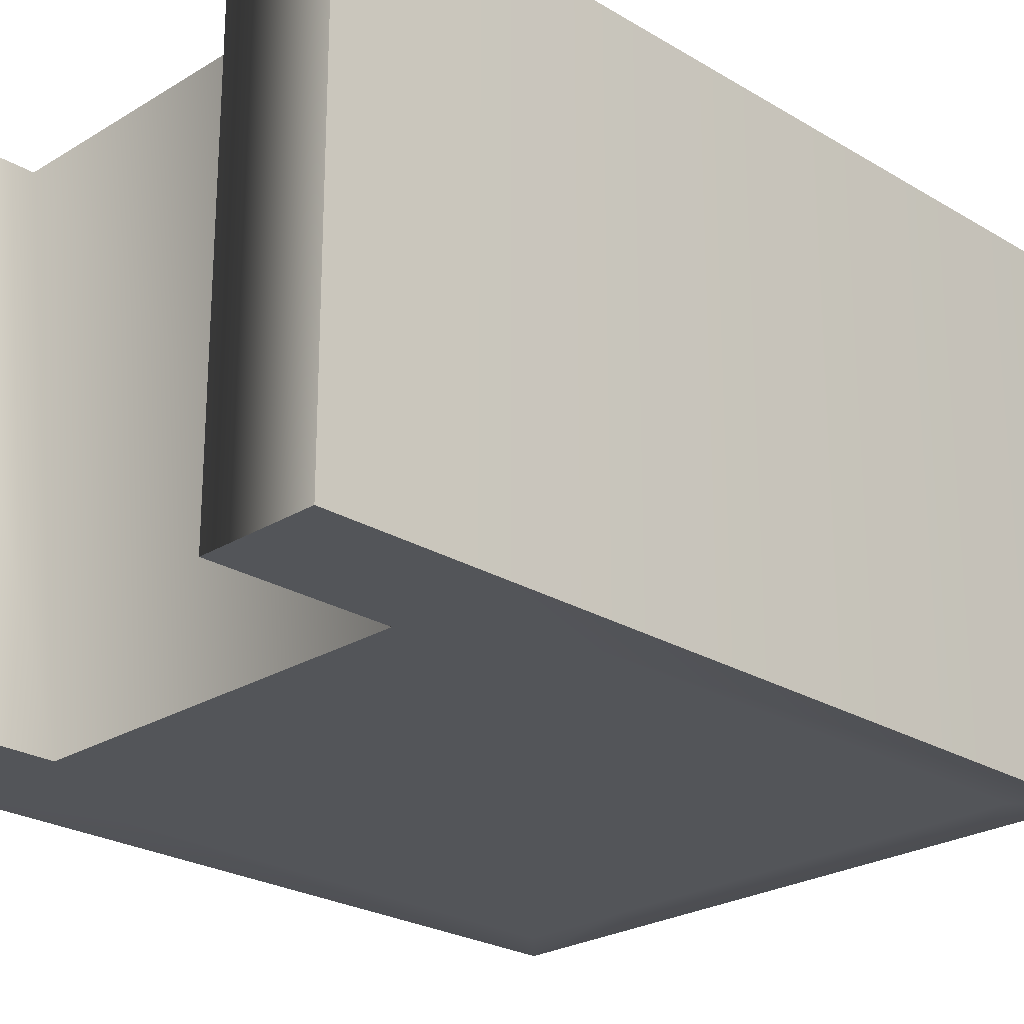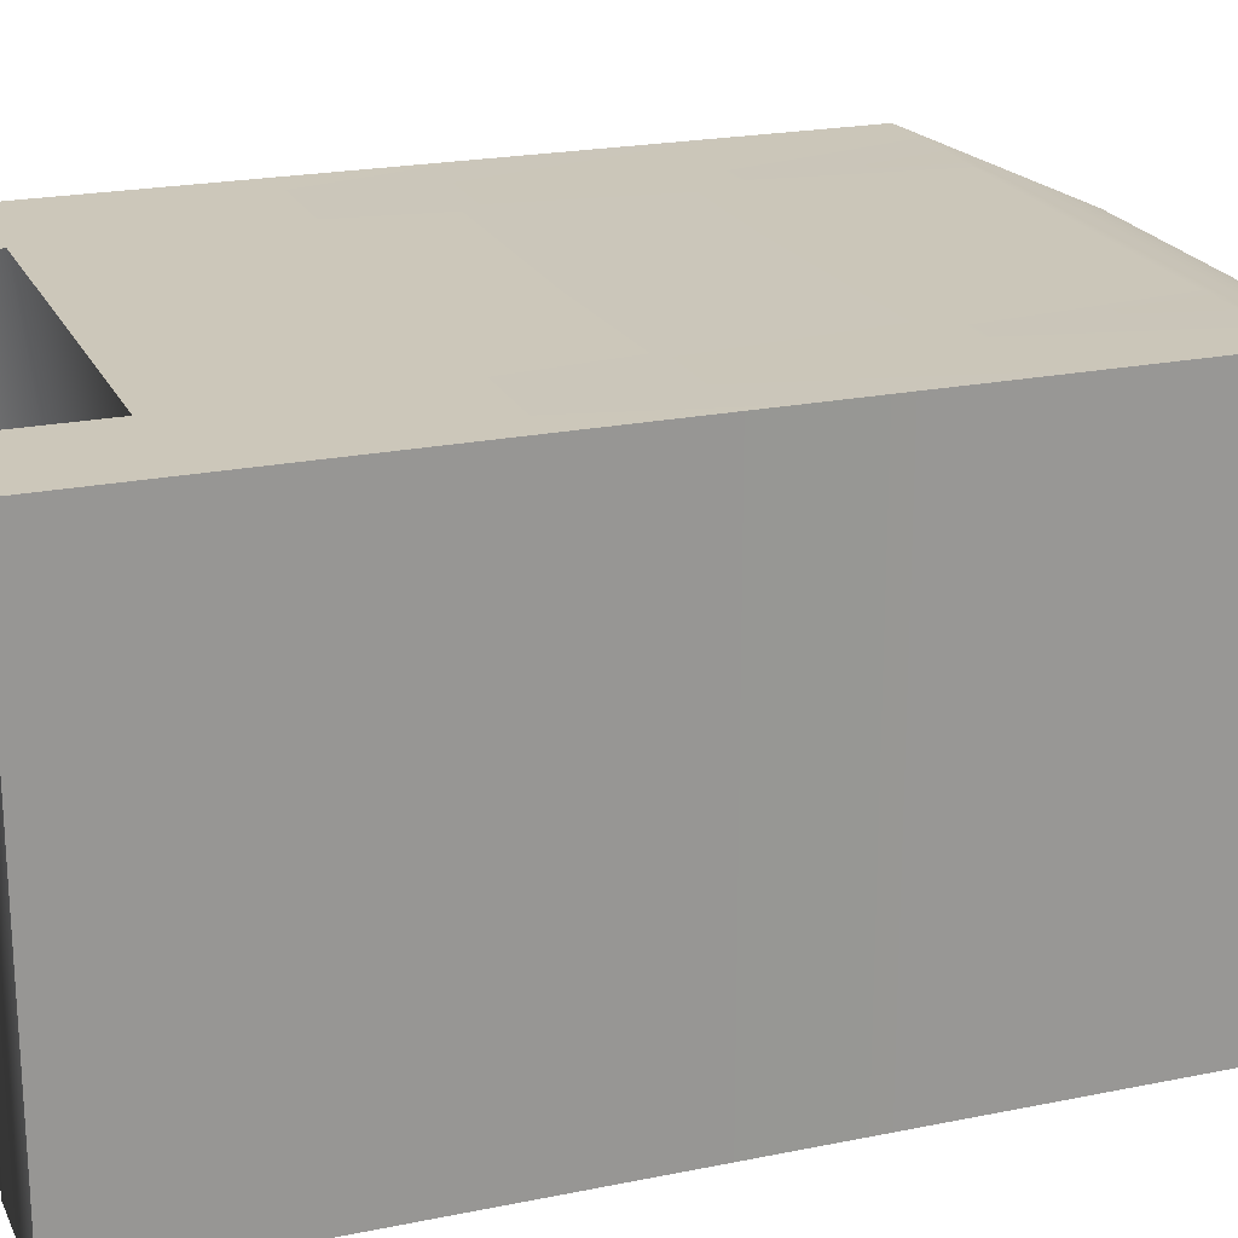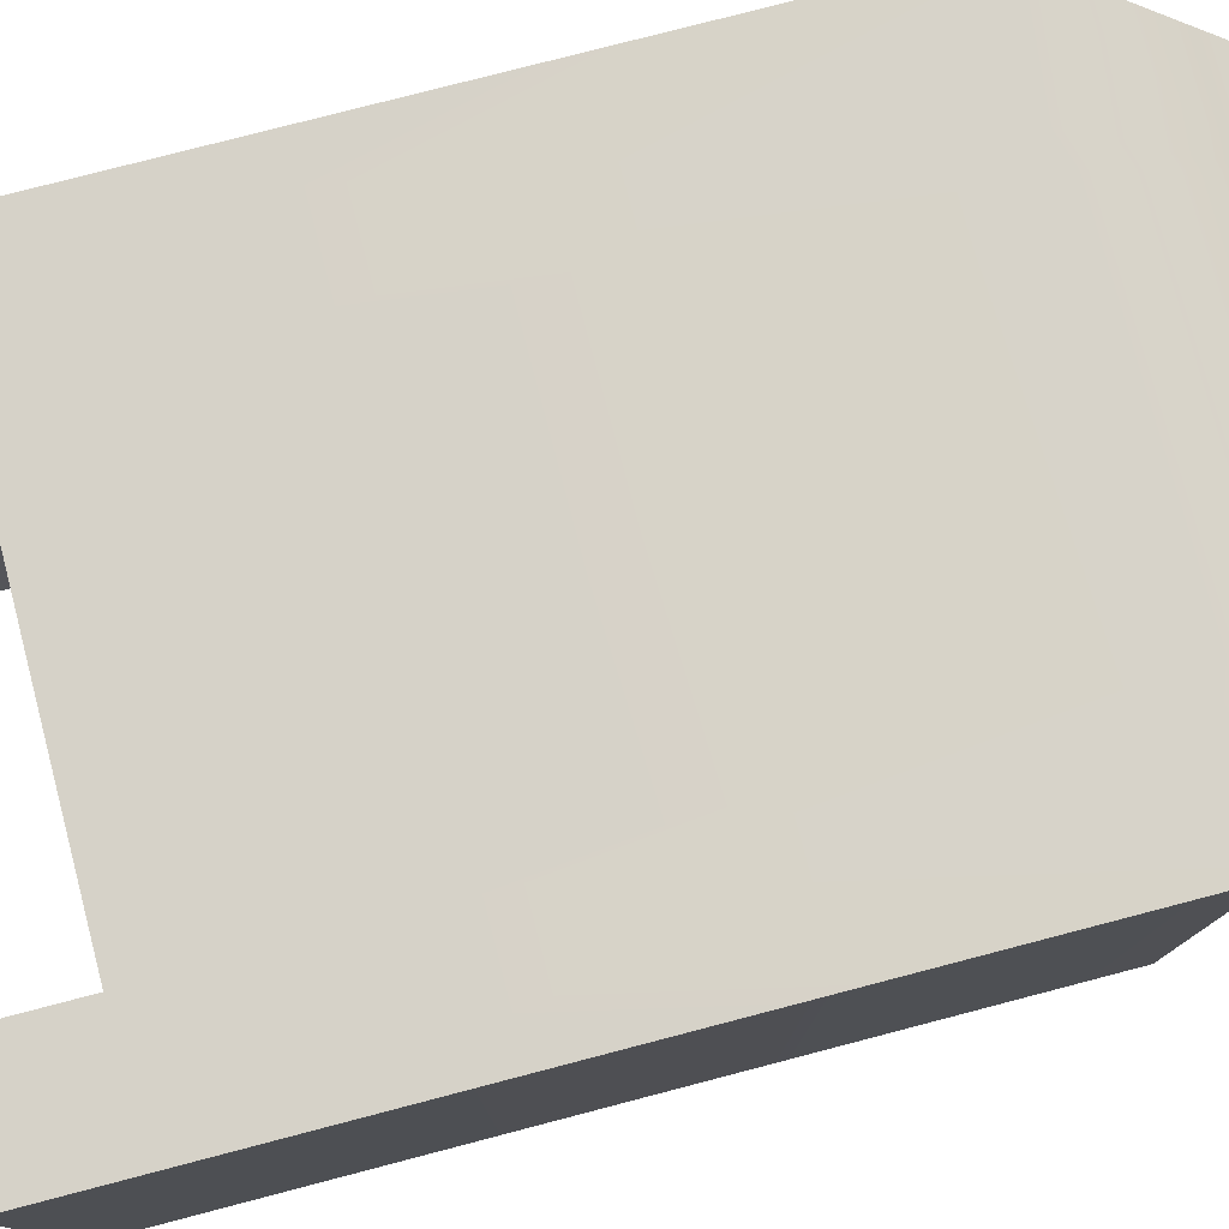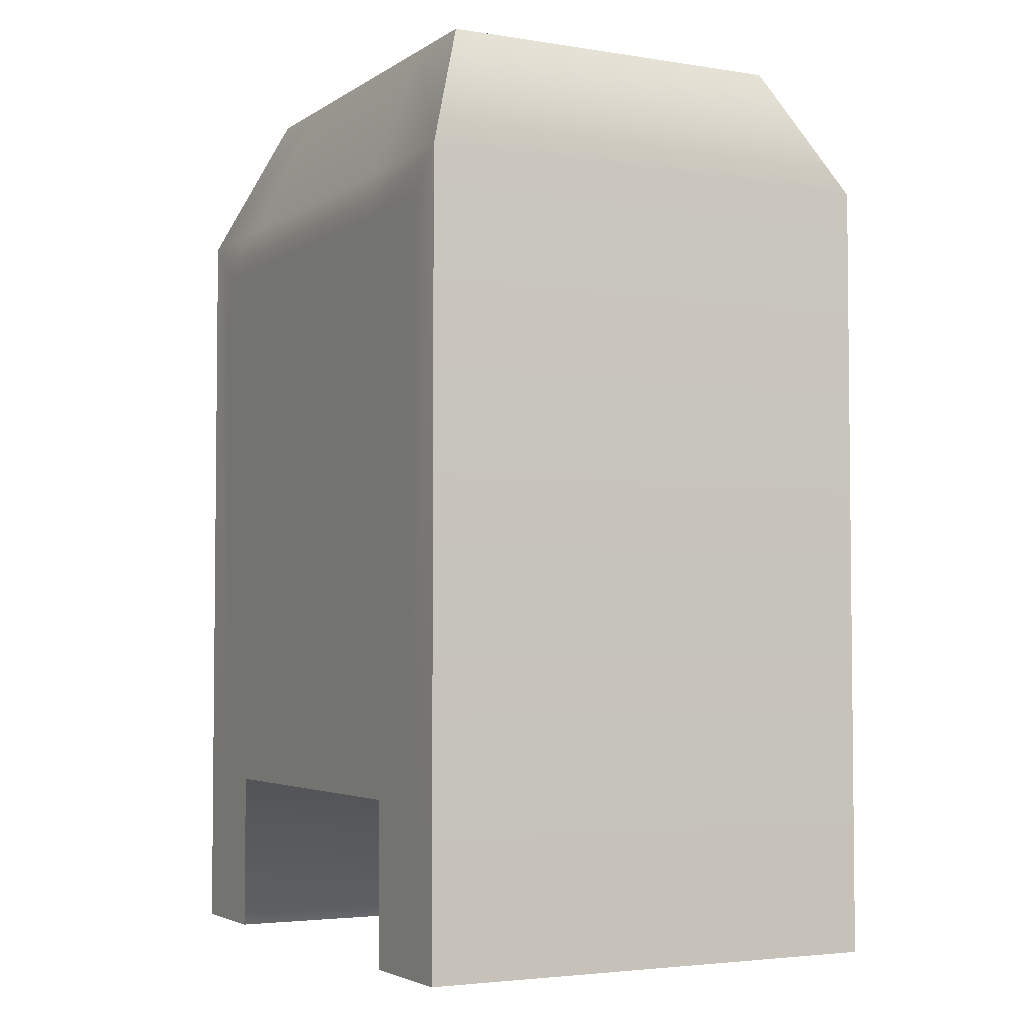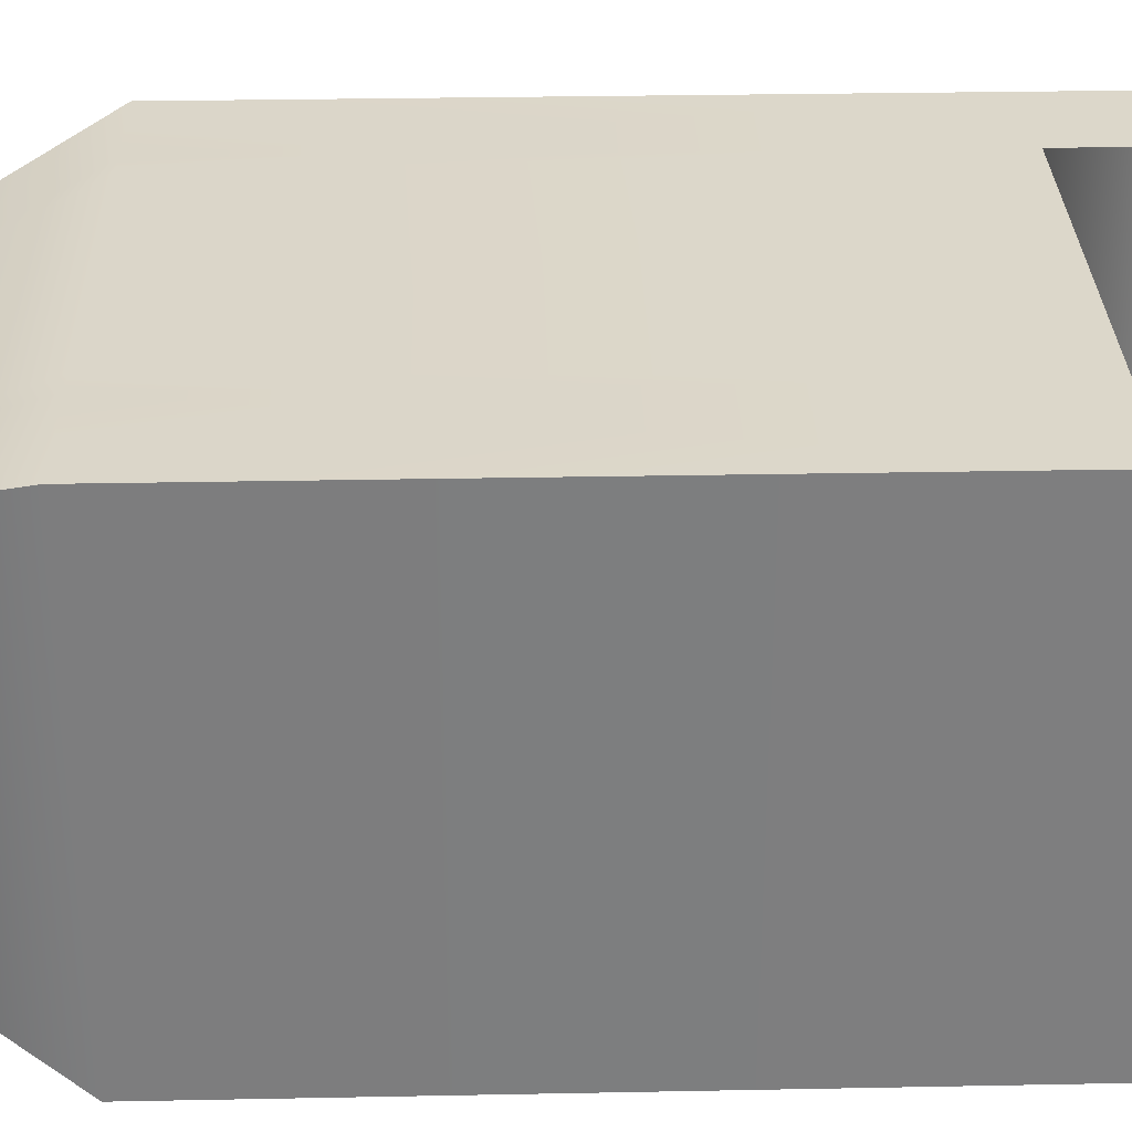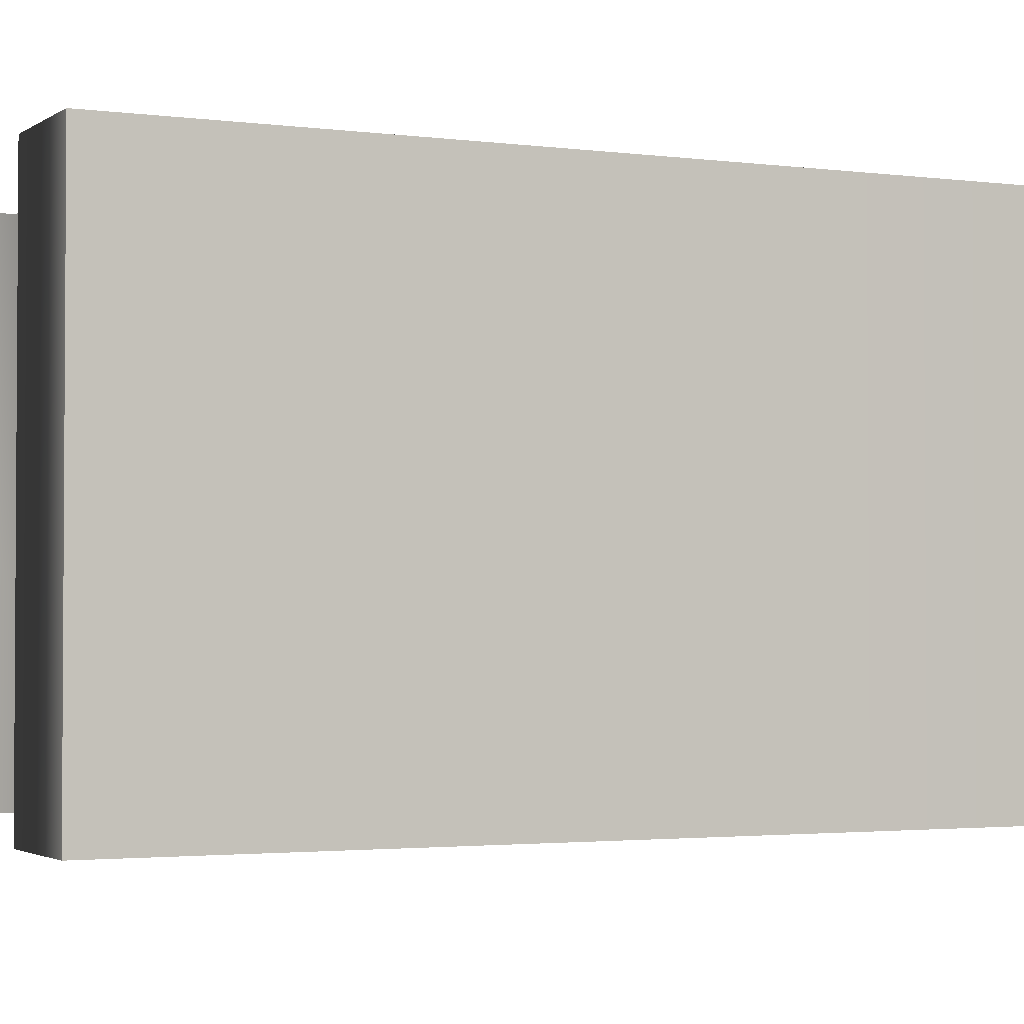
<metadata>
{"format":"obj","ext":"obj","renderer":"f3d","projection":"perspective","resolution":1024,"background":"white","views":[{"elev":-24.5,"azim":45.3,"up":"+Z"},{"elev":21.5,"azim":70.0,"up":"+Z"},{"elev":78.3,"azim":75.4,"up":"+Z"},{"elev":-3.7,"azim":-117.7,"up":"+Y"},{"elev":30.7,"azim":-91.6,"up":"+Z"},{"elev":-2.3,"azim":64.2,"up":"+Z"}]}
</metadata>
<code>
g default
v -29.54 21.31 271.9
v 29.54 21.31 271.9
v -29.54 98.9 271.9
v 29.54 98.9 271.9
v -29.54 98.9 224.4
v 29.54 98.9 224.4
v -29.54 21.31 224.4
v 29.54 21.31 224.4
v -22.27 112.5 266
v 22.27 112.5 266
v 22.27 112.5 230.3
v -22.27 112.5 230.3
v -23.14 92.23 224.4
v 23.14 92.23 224.4
v 23.14 43.76 224.4
v -23.14 43.76 224.4
v -17.74 21.31 271.9
v -17.74 21.31 224.4
v -17.74 98.9 224.4
v -13.37 112.5 230.3
v -13.37 112.5 266
v -17.74 98.9 271.9
v 18.8 21.31 271.9
v 18.8 98.9 271.9
v 14.17 112.5 266
v 14.17 112.5 230.3
v 18.8 98.9 224.4
v 18.8 21.31 224.4
v -24.94 94.11 224.4
v 24.94 94.11 224.4
v 24.94 37.42 224.4
v 18.74 37.42 224.4
v -17.73 37.42 224.4
v -24.94 37.42 224.4
v 18.8 31.62 271.9
v 16.42 98.9 224.4
v 12.38 112.5 230.3
v 12.38 112.5 266
v 16.42 98.9 271.9
v -17.74 31.62 271.9
v -15 98.9 224.4
v -11.31 112.5 230.3
v -11.31 112.5 266
v -15 98.9 271.9
v -25.37 94.55 224.4
v -15.23 94.55 224.4
v -12.88 94.55 224.4
v 14.1 94.55 224.4
v 16.15 94.55 224.4
v 25.37 94.55 224.4
v -25 45.02 224.4
v -29.54 31.62 224.4
v -29.54 31.62 271.9
v 29.54 31.62 271.9
v 29.54 31.62 224.4
v 25 45.02 224.4
v -24.94 40.98 224.4
v -23.93 40.98 224.4
v -20.75 40.97 224.4
v 21.08 40.8 224.4
v 23.99 40.79 224.4
v 24.94 40.78 224.4
v 24.97 40.78 224.4
g pCube4
f 39 35 24
f 37 38 25 26
f 35 32 28 23
f 54 55 6 4
f 52 53 3 5
f 38 39 24 25
f 4 6 11 10
f 26 27 36 37
f 5 3 9 12
f 61 62 31
f 34 57 58
f 7 18 17 1
f 58 59 33 34
f 20 19 5 12
f 9 21 20 12
f 3 22 21 9
f 53 40 22 3
f 24 35 54 4
f 25 24 4 10
f 26 25 10 11
f 6 27 26 11
f 31 32 60 61
f 23 28 8 2
f 45 46 29
f 30 48 49
f 30 49 50
f 62 63 31
f 34 51 45 29 57
f 40 33 32 35
f 59 60 32 33
f 16 13 14 15
f 13 29 30 14
f 47 48 30 29
f 37 36 41 42
f 42 43 38 37
f 43 44 39 38
f 44 40 35 39
f 17 18 33 40
f 46 47 29
f 42 41 19 20
f 20 21 43 42
f 21 22 44 43
f 22 40 44
f 5 19 46 45
f 41 47 46 19
f 36 48 47 41
f 49 48 36 27
f 50 49 27 6
f 6 55 56 50
f 8 28 32 31
f 34 33 18 7
f 51 52 5 45
f 7 52 51 34
f 7 1 53 52
f 1 17 40 53
f 54 35 23 2
f 2 8 55 54
f 56 55 8 31 63
f 58 57 29 13 16
f 16 59 58
f 15 60 59 16
f 61 60 15
f 30 62 61 15 14
f 50 56 63 62 30

</code>
